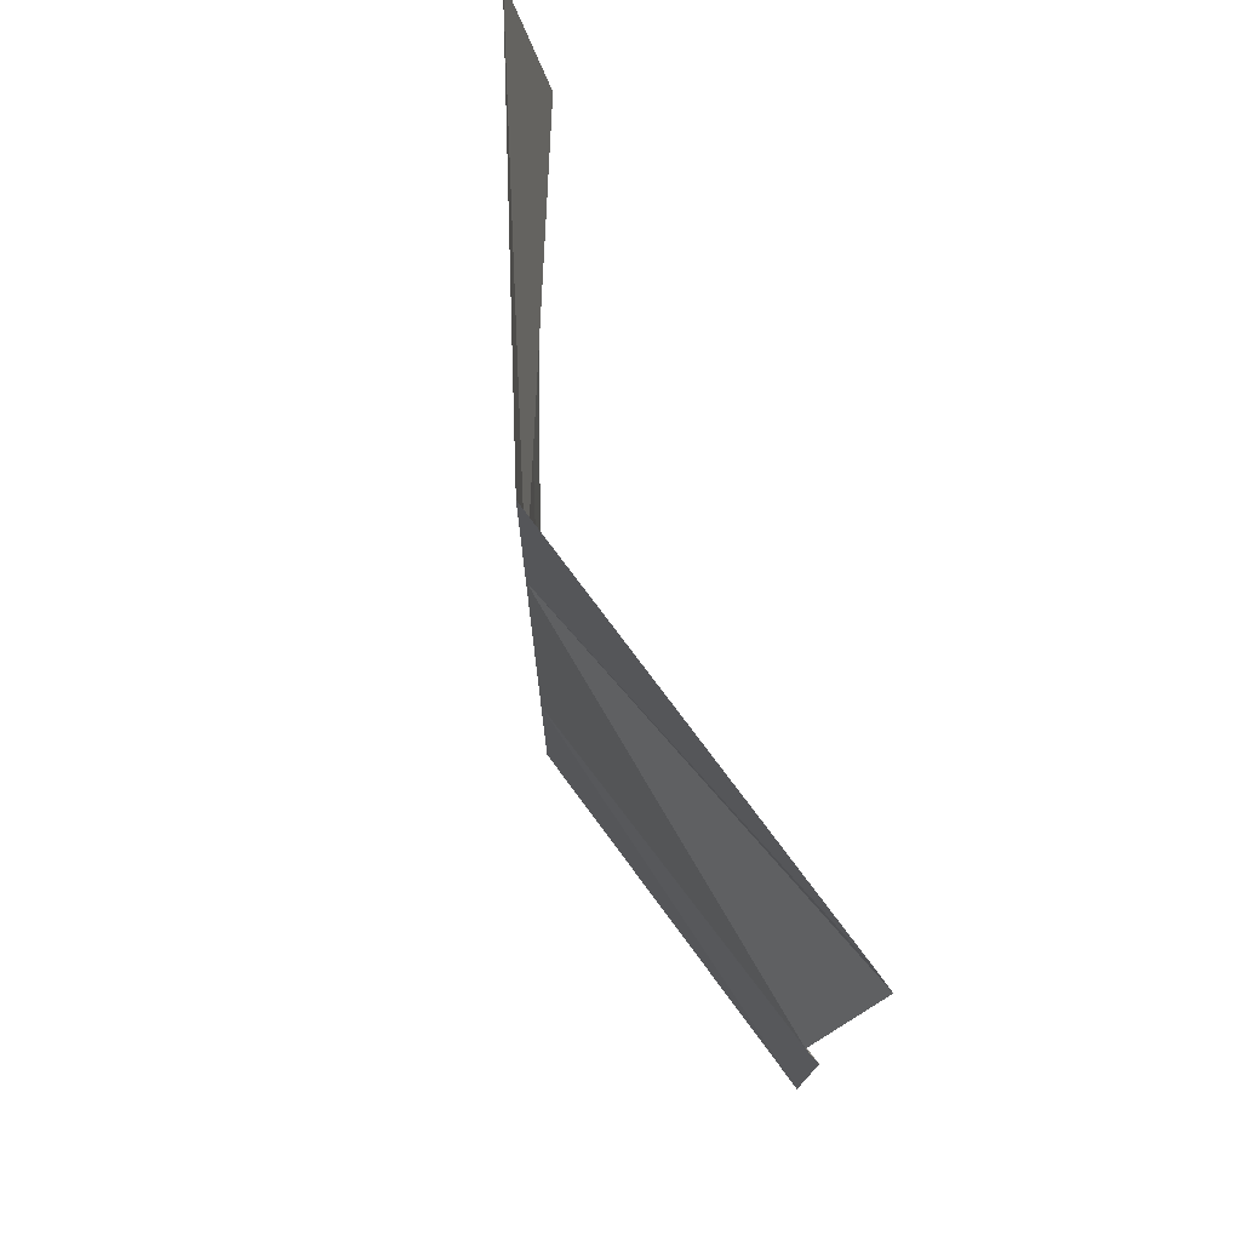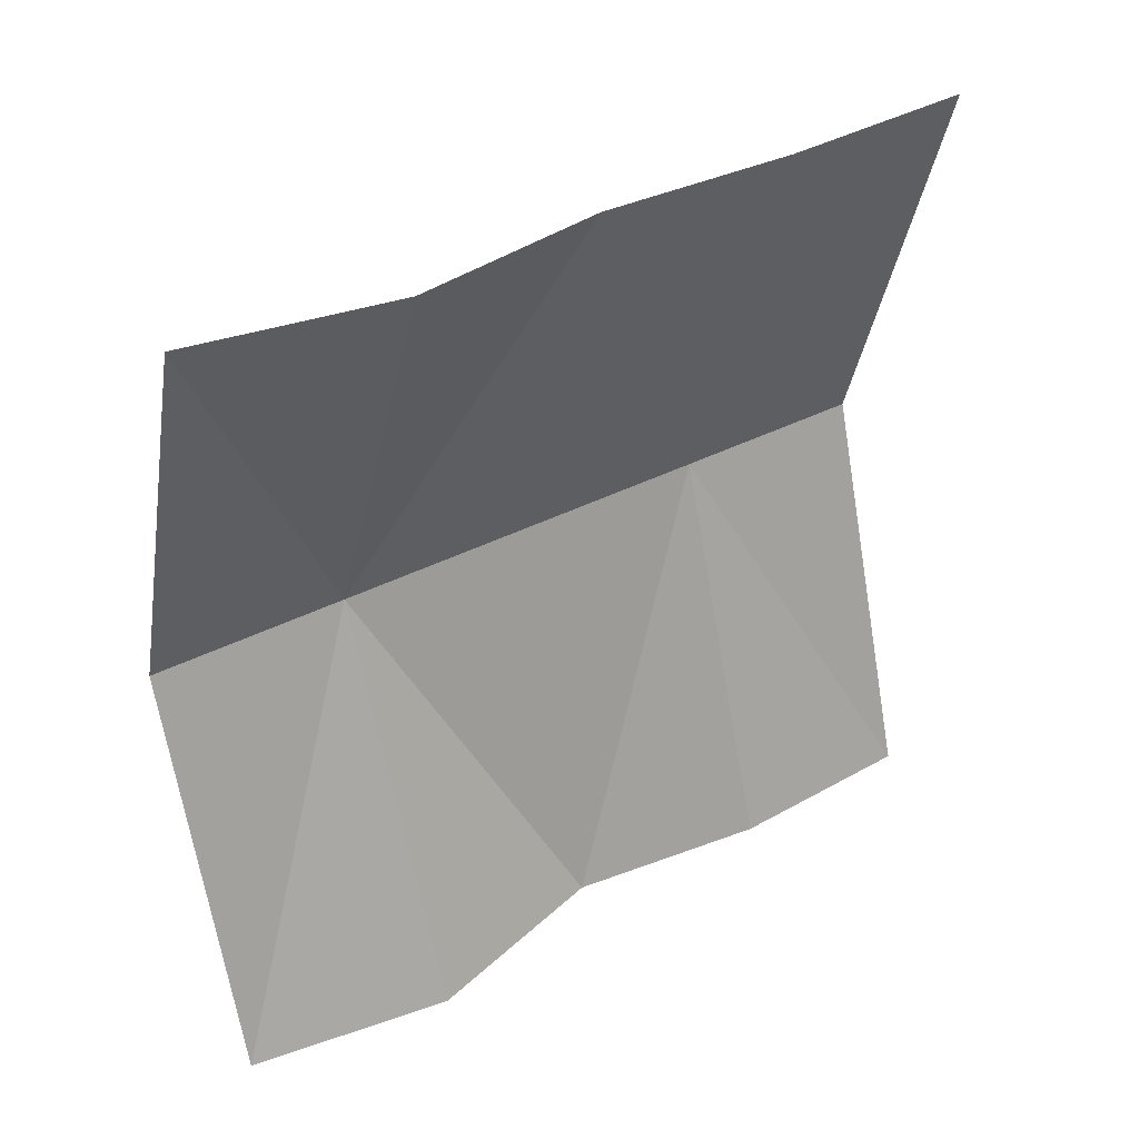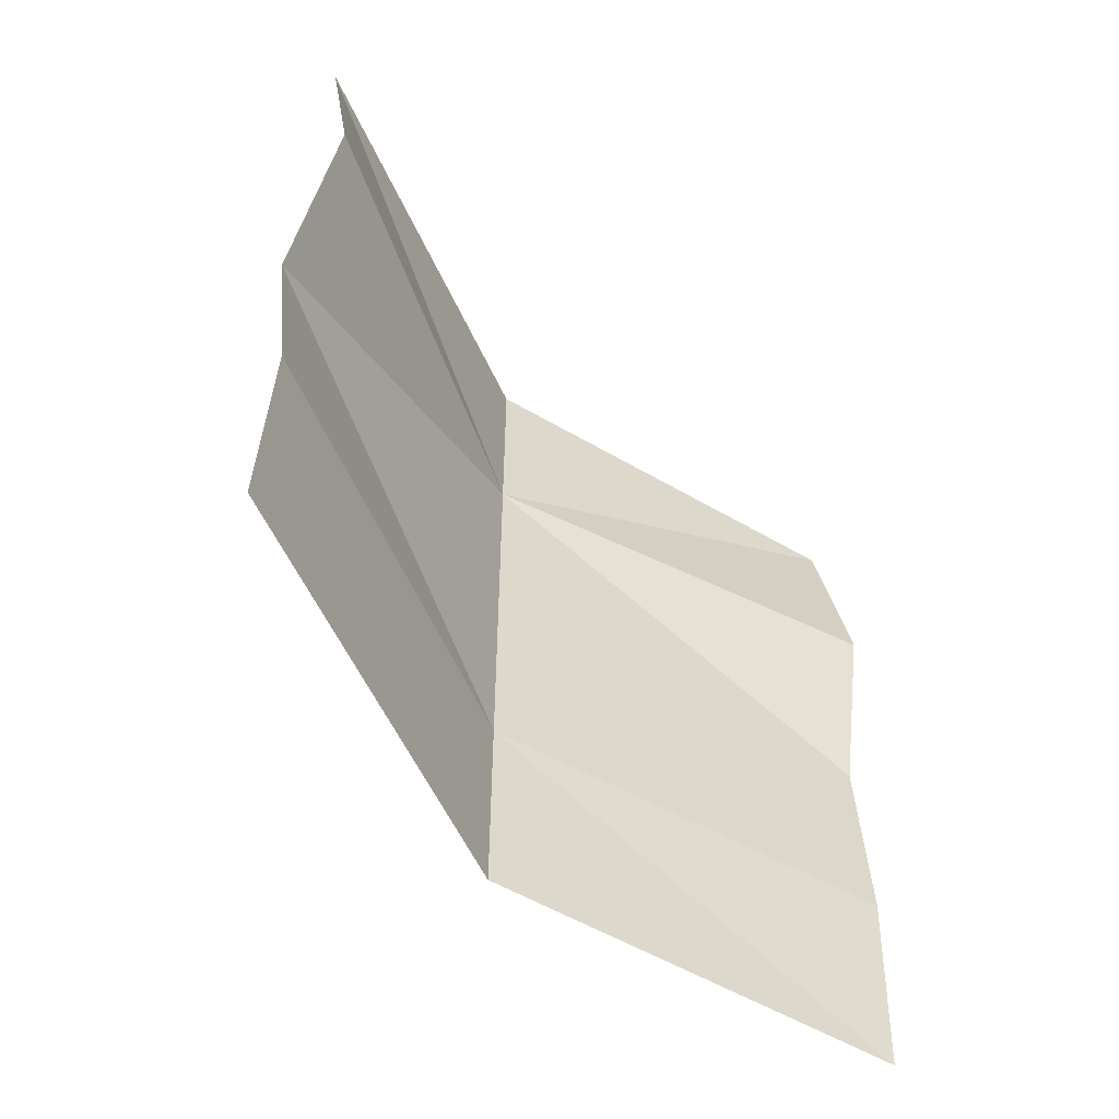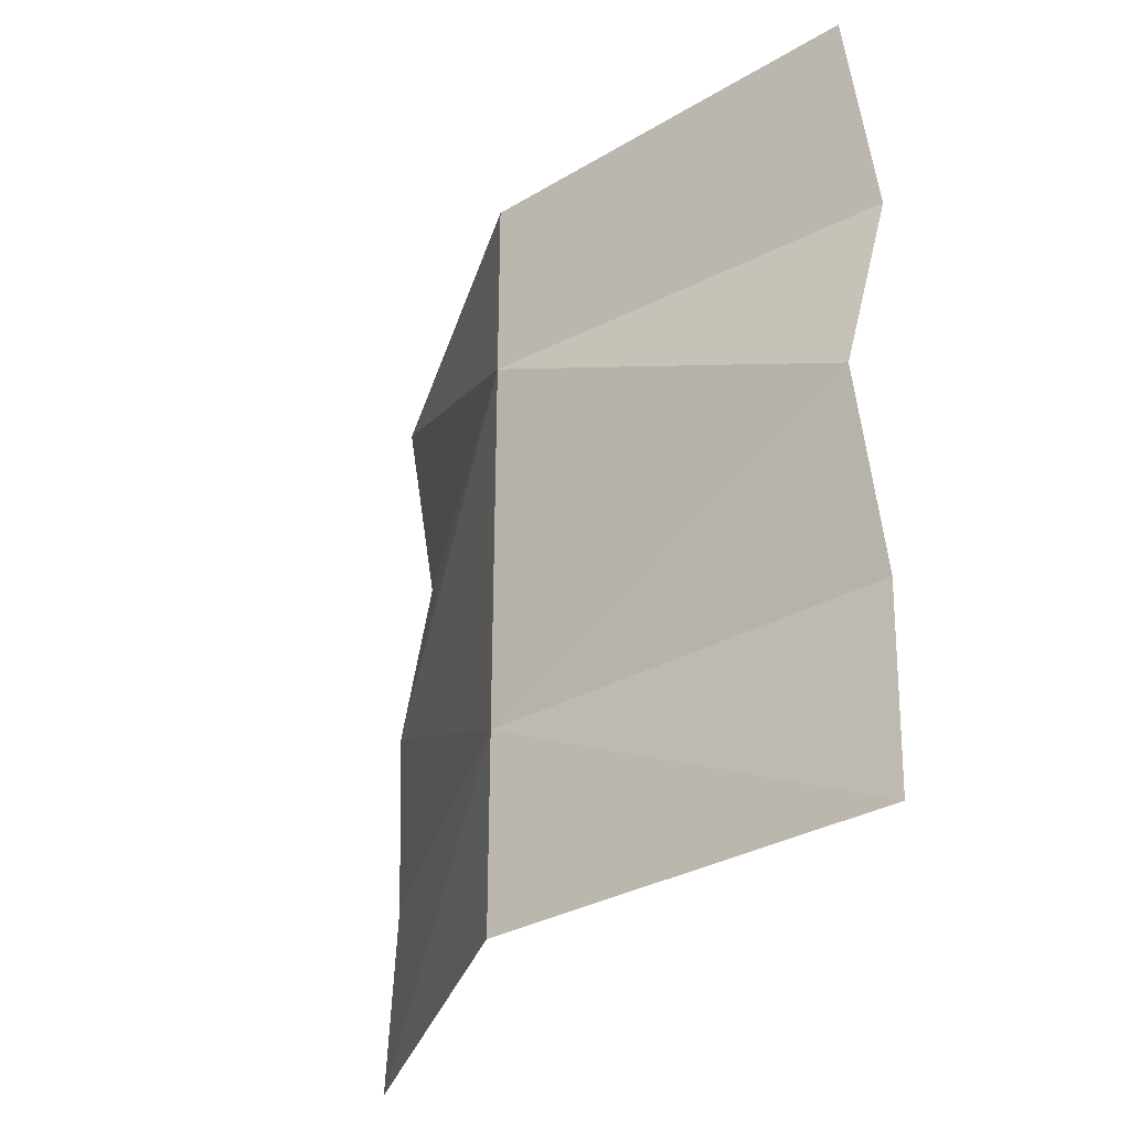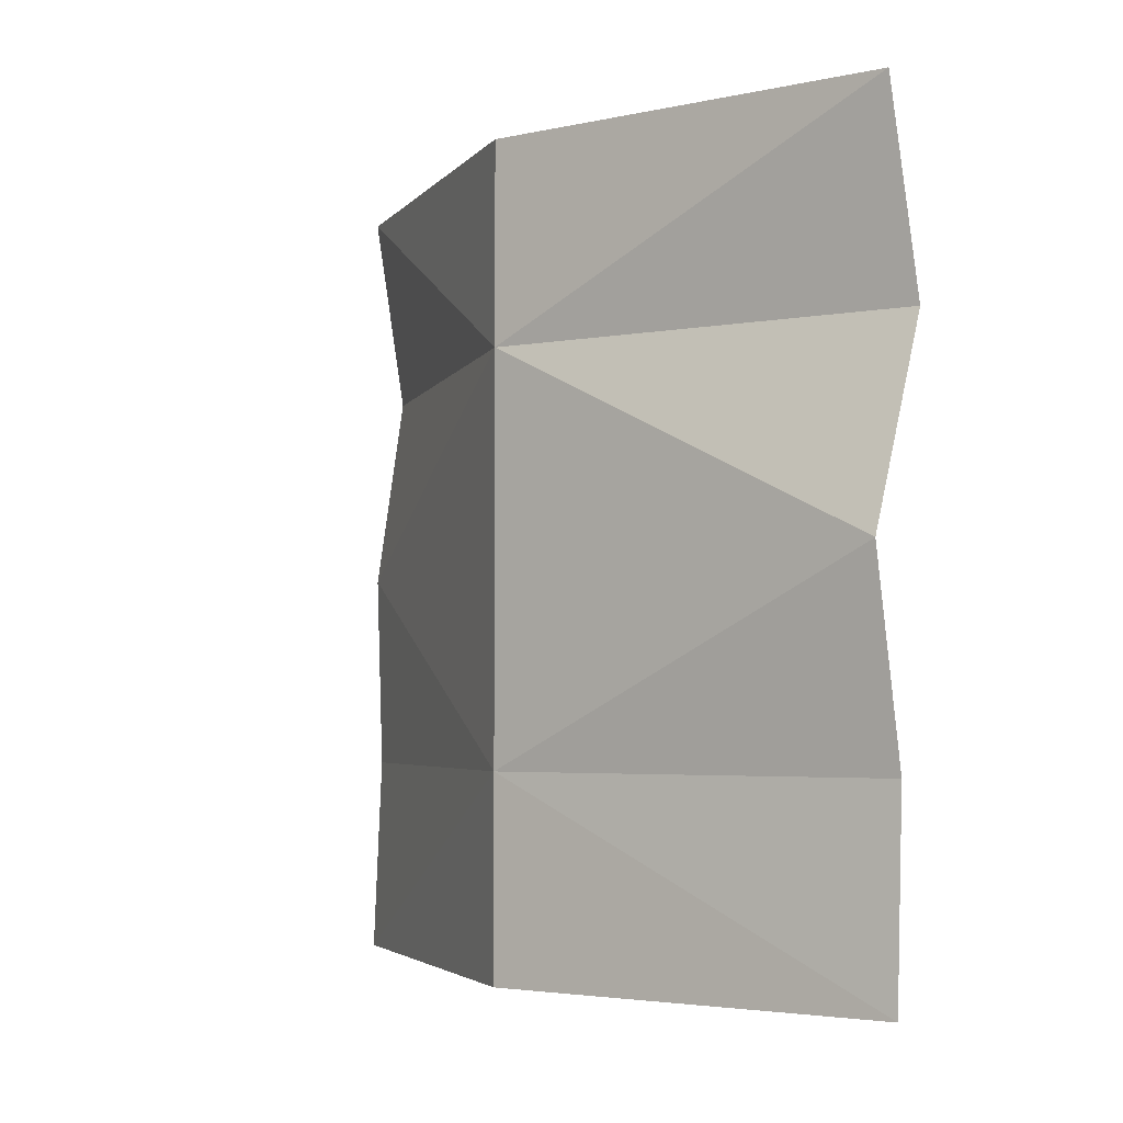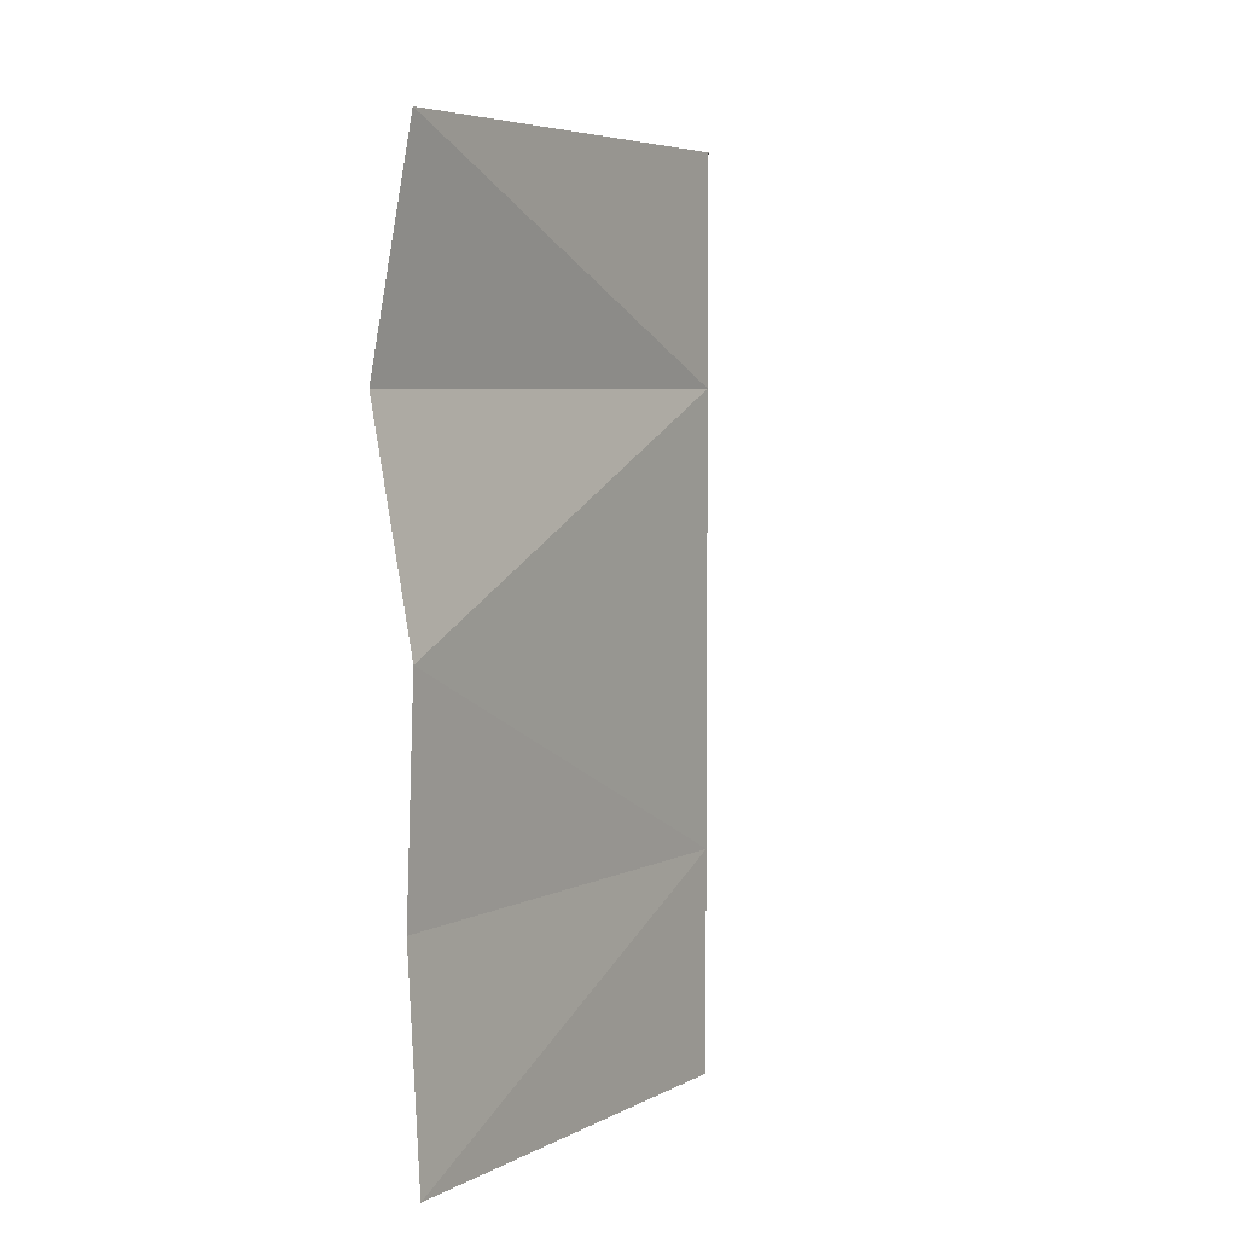
<metadata>
{"format":"obj","ext":"obj","renderer":"f3d","projection":"perspective","resolution":1024,"background":"white","views":[{"elev":73.8,"azim":160.8,"up":"+Y"},{"elev":36.7,"azim":-124.2,"up":"+Z"},{"elev":-56.0,"azim":-138.7,"up":"+Y"},{"elev":-31.7,"azim":147.0,"up":"+Y"},{"elev":-3.8,"azim":142.8,"up":"+Y"},{"elev":5.2,"azim":15.0,"up":"+Y"}]}
</metadata>
<code>
v 1 1 2
v 1 1 0
v 1 -1 2
v 1 -1 0
v 1.309 1 1
v 1.309 -1 1
v 0.9935 0 2
v 1.052 0 0
v 1.309 0 1
v 0.9125 0.5 2
v 0.982 -0.5 0
v 1.309 -0.5 1
v 0.9764 -0.5 2
v 0.9125 0.5 0
v 1.309 0.5 1
f 12 4 6
f 12 3 13
f 15 7 10
f 15 8 9
f 2 15 5
f 1 15 10
f 7 12 13
f 8 12 9
f 12 11 4
f 12 6 3
f 15 9 7
f 15 14 8
f 2 14 15
f 1 5 15
f 7 9 12
f 8 11 12

</code>
